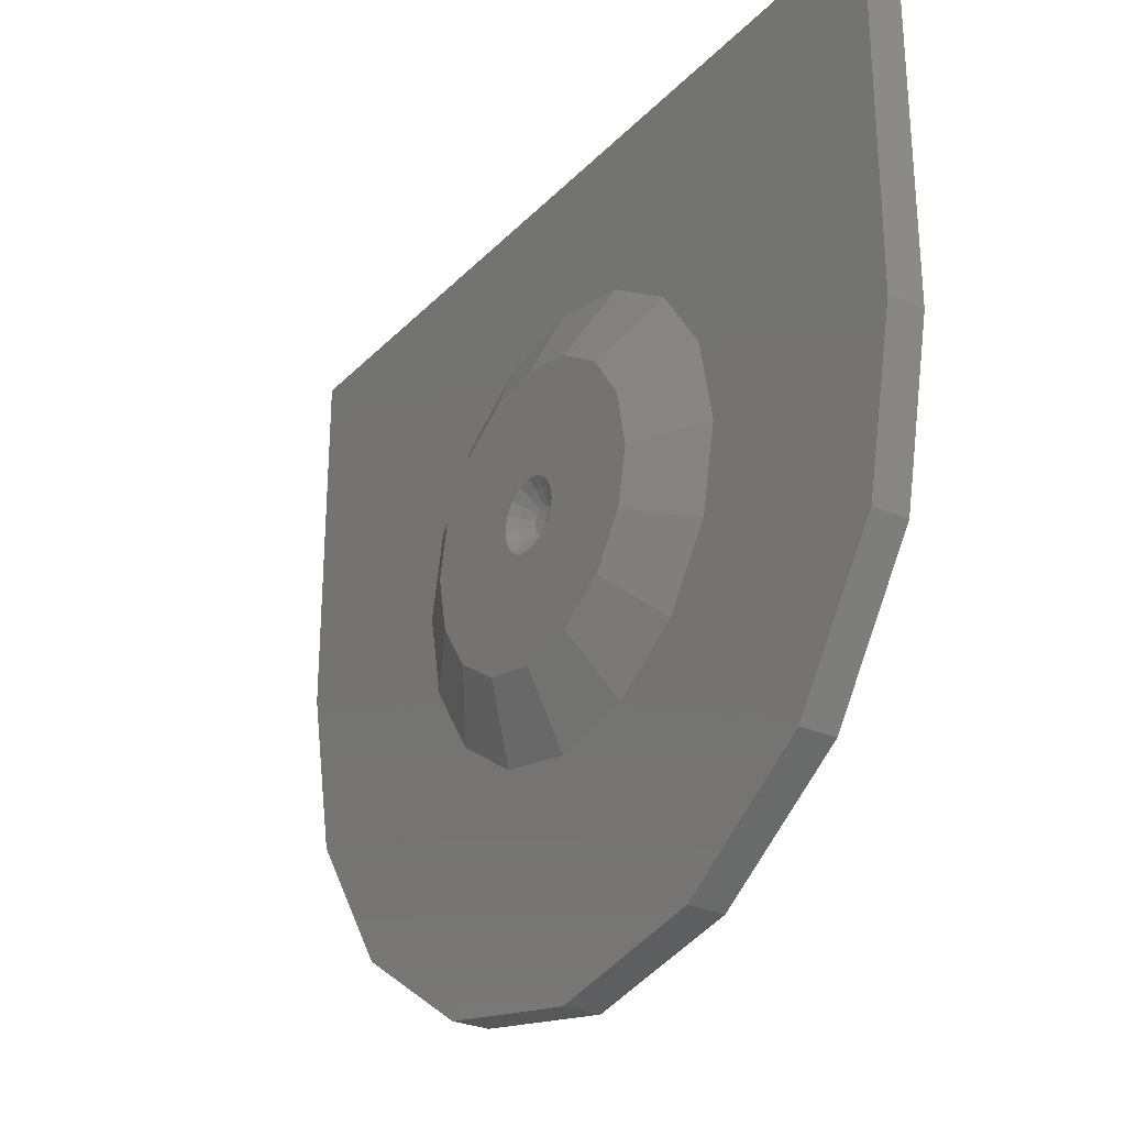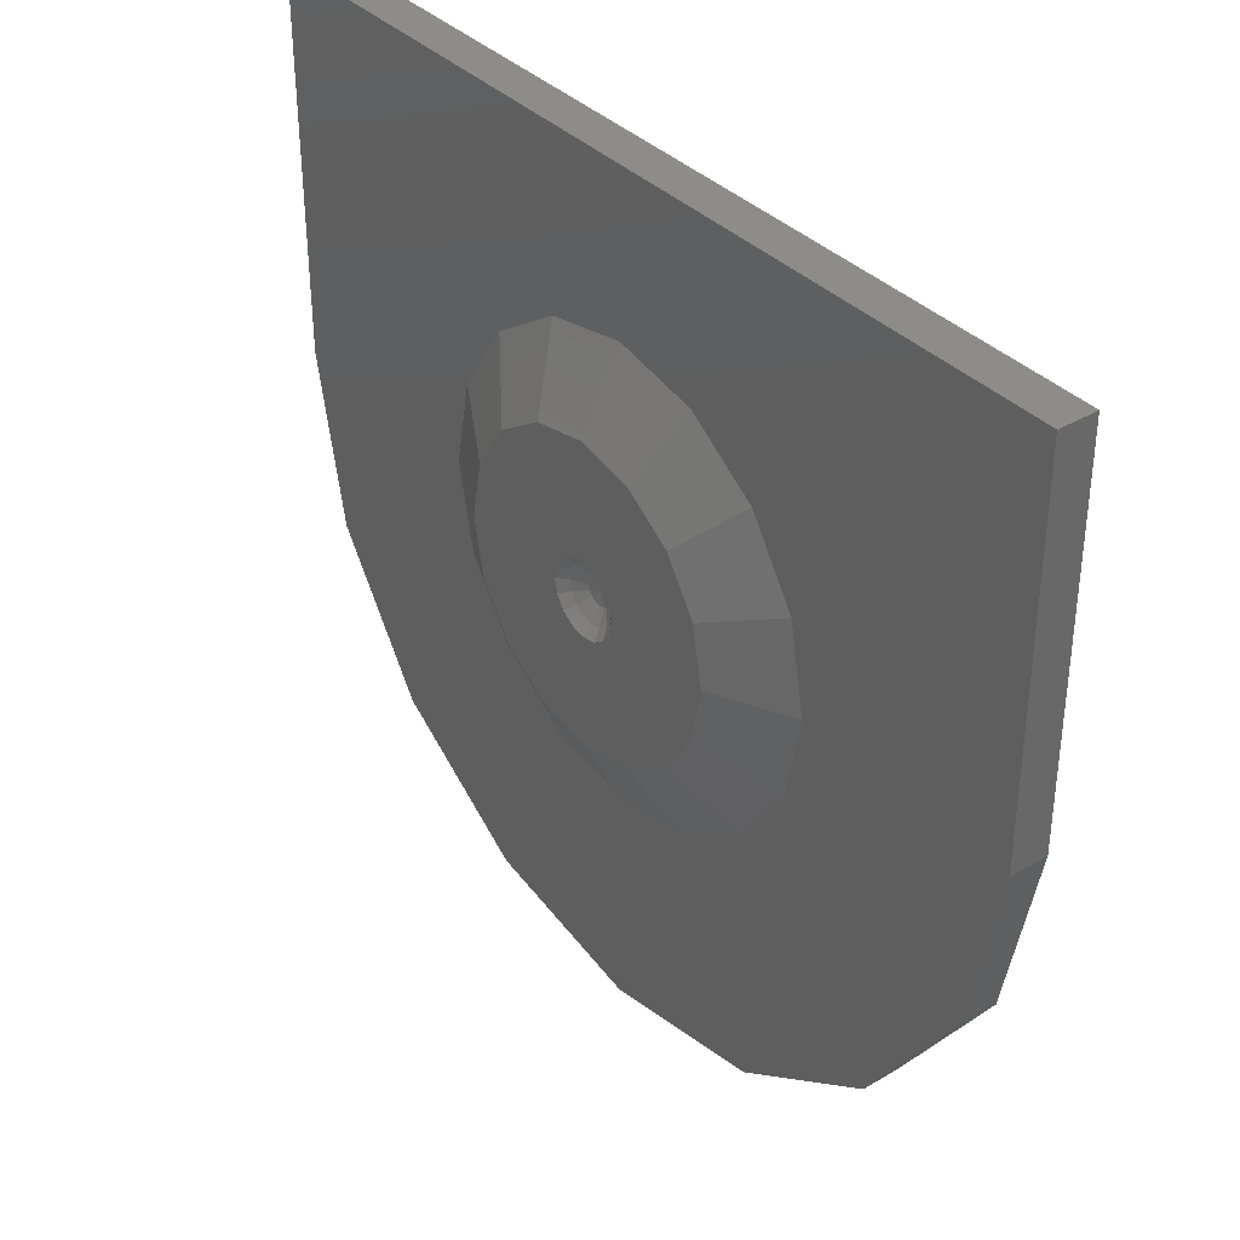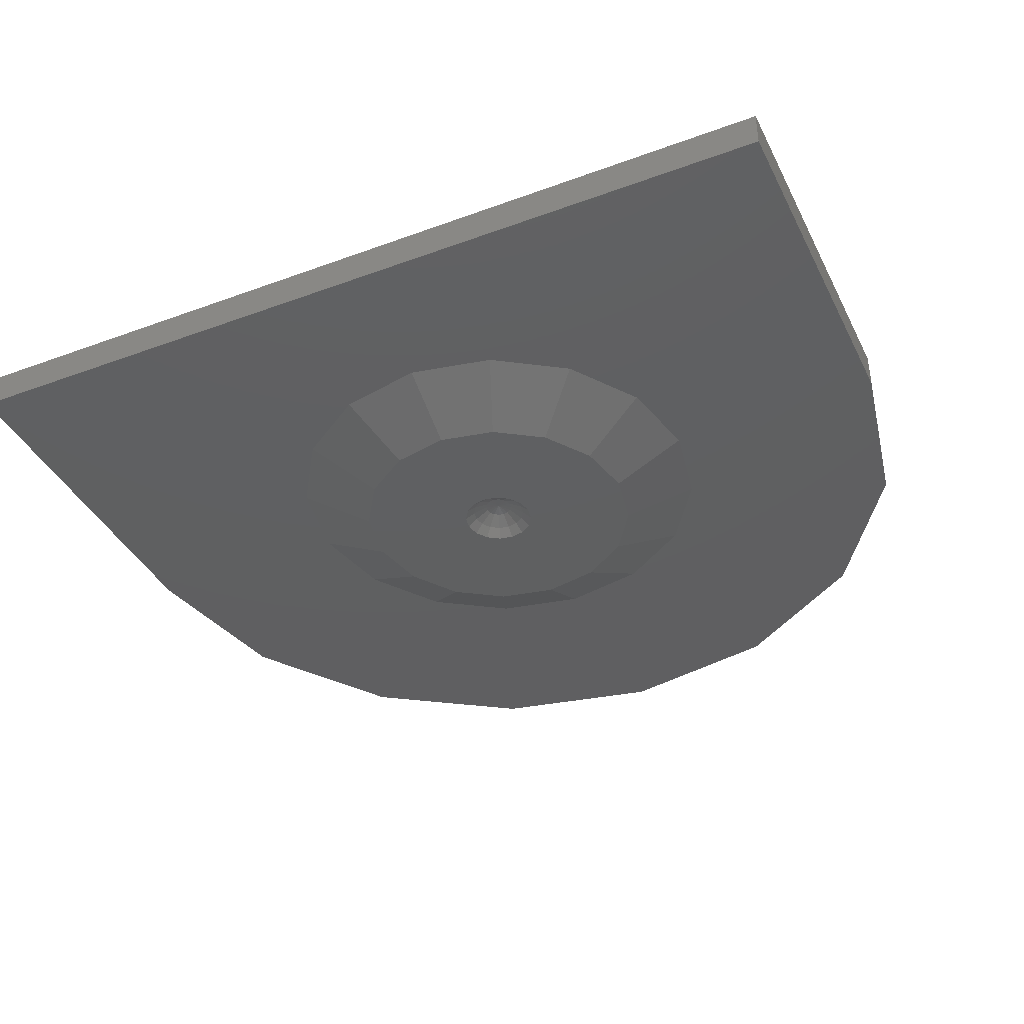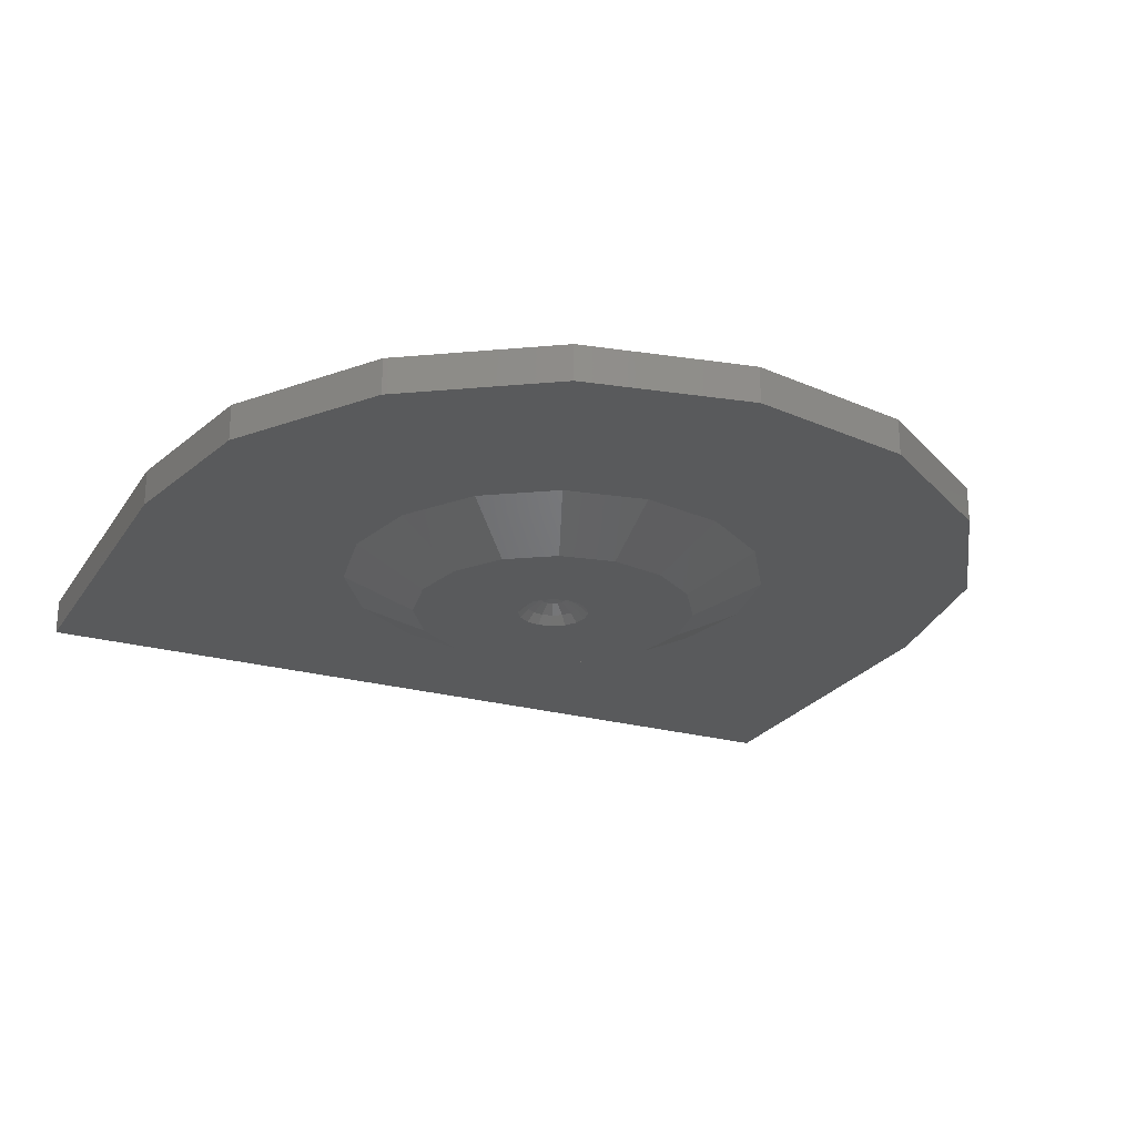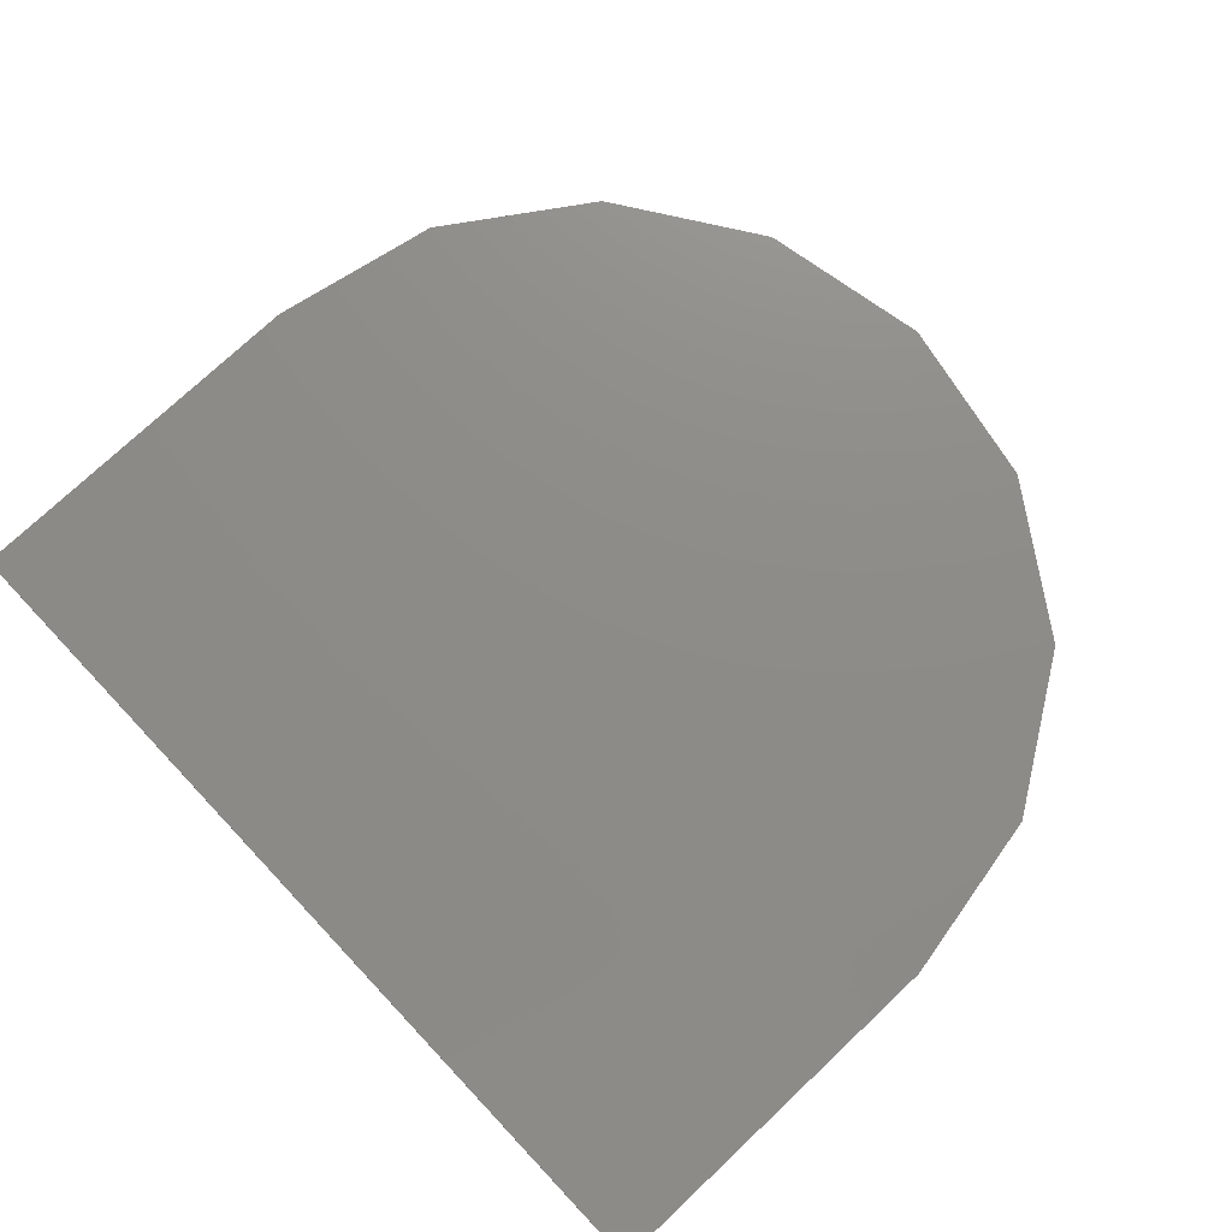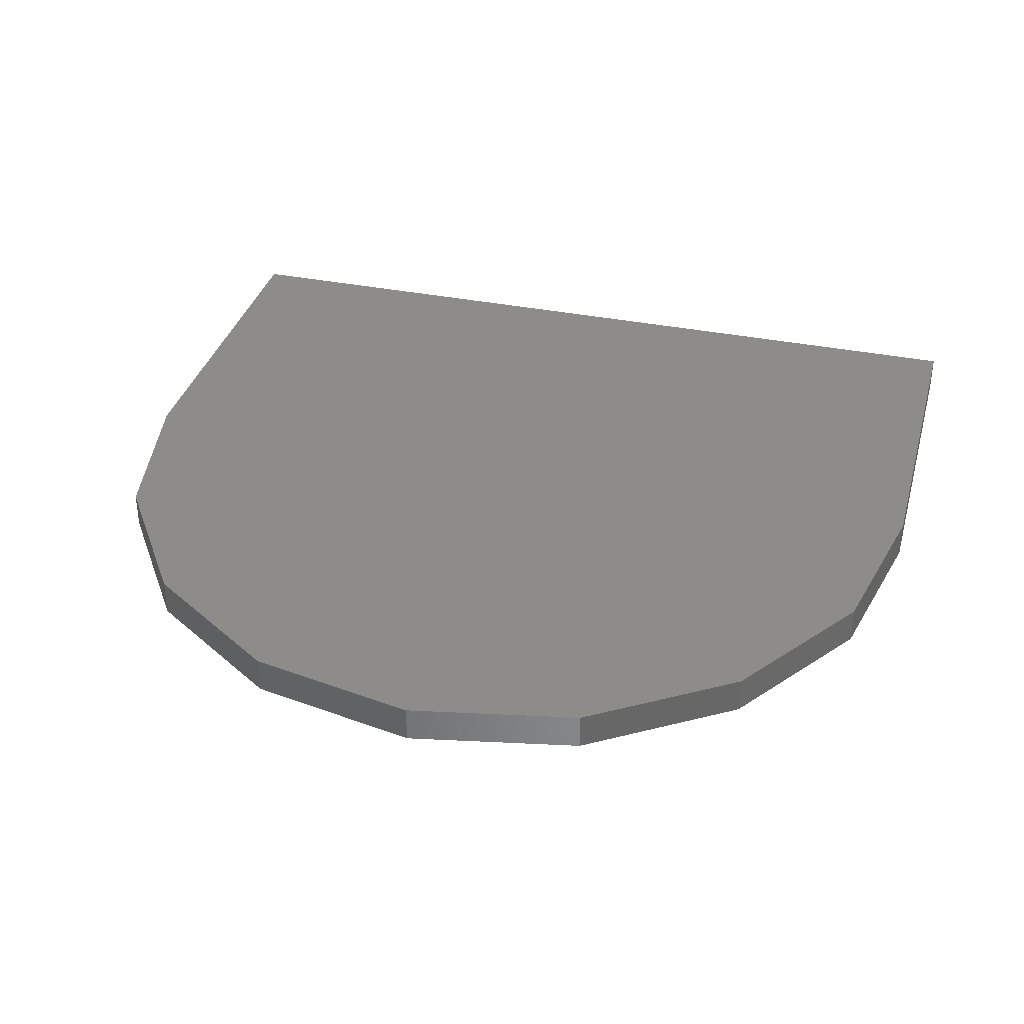
<metadata>
{"format":"stl","ext":"stl","renderer":"f3d","projection":"perspective","resolution":1024,"background":"white","views":[{"elev":-28.1,"azim":-124.1,"up":"+Y"},{"elev":36.5,"azim":-127.7,"up":"+Y"},{"elev":-39.4,"azim":-155.4,"up":"+Z"},{"elev":-23.7,"azim":-25.2,"up":"+Z"},{"elev":75.1,"azim":-133.3,"up":"+Z"},{"elev":35.3,"azim":15.0,"up":"+Z"}]}
</metadata>
<code>
# stl→obj: 127 verts, 218 faces
v 0 0 0
v 0.48 0 0
v 0.4435 -0.1837 0
v 0.3394 -0.3394 0
v 0.1837 -0.4435 0
v -0 -0.48 0
v -0.1837 -0.4435 0
v -0.3394 -0.3394 0
v -0.4435 -0.1837 0
v -0.48 0 0
v -0.48 0 0.04
v -0.4435 -0.1837 0.04
v 0 0 0.04
v -0.3394 -0.3394 0.04
v -0.1837 -0.4435 0.04
v -0 -0.48 0.04
v 0.1837 -0.4435 0.04
v 0.3394 -0.3394 0.04
v 0.4435 -0.1837 0.04
v 0.48 0 0.04
v 0 0 -0.02
v 0.01386 0.00574 -0.022
v 0.015 -0 -0.022
v 0.01061 0.01061 -0.022
v 0.00574 0.01386 -0.022
v 0 0.015 -0.022
v -0.00574 0.01386 -0.022
v -0.01061 0.01061 -0.022
v -0.01386 0.00574 -0.022
v -0.015 0 -0.022
v -0.01386 -0.00574 -0.022
v -0.01061 -0.01061 -0.022
v -0.00574 -0.01386 -0.022
v -0 -0.015 -0.022
v 0.00574 -0.01386 -0.022
v 0.01061 -0.01061 -0.022
v 0.01386 -0.00574 -0.022
v 0.015 0 -0.022
v 0.48 0.4 0.04
v 0.48 0.4 0
v -0.48 0.4 0
v -0.48 0.4 0.04
v 0.04 -0 -0.04
v 0.03 -0 -0.031
v 0.02772 0.01148 -0.031
v 0.03696 0.01531 -0.04
v 0.02121 0.02121 -0.031
v 0.02828 0.02828 -0.04
v 0.01148 0.02772 -0.031
v 0.01531 0.03696 -0.04
v 0 0.03 -0.031
v 0 0.04 -0.04
v -0.01148 0.02772 -0.031
v -0.01531 0.03696 -0.04
v -0.02121 0.02121 -0.031
v -0.02828 0.02828 -0.04
v -0.02772 0.01148 -0.031
v -0.03696 0.01531 -0.04
v -0.03 0 -0.031
v -0.04 0 -0.04
v -0.02772 -0.01148 -0.031
v -0.03696 -0.01531 -0.04
v -0.02121 -0.02121 -0.031
v -0.02828 -0.02828 -0.04
v -0.01148 -0.02772 -0.031
v -0.01531 -0.03696 -0.04
v -0 -0.03 -0.031
v -0 -0.04 -0.04
v 0.01148 -0.02772 -0.031
v 0.01531 -0.03696 -0.04
v 0.02121 -0.02121 -0.031
v 0.02828 -0.02828 -0.04
v 0.02772 -0.01148 -0.031
v 0.03696 -0.01531 -0.04
v 0.03 0 -0.031
v 0.04 0 -0.04
v 0.08 0 -0.04
v 0.07391 -0.03061 -0.04
v 0.05657 -0.05657 -0.04
v 0.03061 -0.07391 -0.04
v 0 -0.08 -0.04
v 0 -0.04 -0.04
v -0.03061 -0.07391 -0.04
v -0.05657 -0.05657 -0.04
v -0.07391 -0.03061 -0.04
v -0.08 -0 -0.04
v -0.04 -0 -0.04
v -0.07391 0.03061 -0.04
v -0.05657 0.05657 -0.04
v -0.03061 0.07391 -0.04
v -0 0.08 -0.04
v -0 0.04 -0.04
v 0.03061 0.07391 -0.04
v 0.05657 0.05657 -0.04
v 0.07391 0.03061 -0.04
v 0.16 0 -0.04
v 0.1478 -0.06123 -0.04
v 0.1131 -0.1131 -0.04
v 0.06123 -0.1478 -0.04
v 0 -0.16 -0.04
v -0.06123 -0.1478 -0.04
v -0.1131 -0.1131 -0.04
v -0.1478 -0.06123 -0.04
v -0.16 -0 -0.04
v -0.1478 0.06123 -0.04
v -0.1131 0.1131 -0.04
v -0.06123 0.1478 -0.04
v -0 0.16 -0.04
v 0.06123 0.1478 -0.04
v 0.1131 0.1131 -0.04
v 0.1478 0.06123 -0.04
v 0.24 0 0
v 0.2217 0.09184 0
v 0.1697 0.1697 0
v 0.09184 0.2217 0
v -0 0.24 0
v -0.09184 0.2217 0
v -0.1697 0.1697 0
v -0.2217 0.09184 0
v -0.24 -0 0
v -0.2217 -0.09184 0
v -0.1697 -0.1697 0
v -0.09184 -0.2217 0
v 0 -0.24 0
v 0.09184 -0.2217 0
v 0.1697 -0.1697 0
v 0.2217 -0.09184 0
f 1 2 3
f 1 3 4
f 1 4 5
f 1 5 6
f 1 6 7
f 1 7 8
f 1 8 9
f 1 9 10
f 11 12 13
f 12 14 13
f 14 15 13
f 15 16 13
f 16 17 13
f 17 18 13
f 18 19 13
f 19 20 13
f 21 22 23
f 21 24 22
f 21 25 24
f 21 26 25
f 21 27 26
f 21 28 27
f 21 29 28
f 21 30 29
f 21 31 30
f 21 32 31
f 21 33 32
f 21 34 33
f 21 35 34
f 21 36 35
f 21 37 36
f 21 38 37
f 2 20 19
f 2 19 3
f 3 19 18
f 3 18 4
f 4 18 17
f 4 17 5
f 5 17 16
f 5 16 6
f 6 16 15
f 6 15 7
f 7 15 14
f 7 14 8
f 8 14 12
f 8 12 9
f 9 12 11
f 9 11 10
f 39 40 41
f 39 41 42
f 42 41 10
f 42 10 11
f 40 39 20
f 40 20 2
f 39 42 11
f 39 11 20
f 41 40 2
f 41 2 10
f 43 44 45
f 43 45 46
f 46 45 47
f 46 47 48
f 48 47 49
f 48 49 50
f 50 49 51
f 50 51 52
f 52 51 53
f 52 53 54
f 54 53 55
f 54 55 56
f 56 55 57
f 56 57 58
f 58 57 59
f 58 59 60
f 60 59 61
f 60 61 62
f 62 61 63
f 62 63 64
f 64 63 65
f 64 65 66
f 66 65 67
f 66 67 68
f 68 67 69
f 68 69 70
f 70 69 71
f 70 71 72
f 72 71 73
f 72 73 74
f 74 73 75
f 74 75 76
f 44 23 22
f 44 22 45
f 45 22 24
f 45 24 47
f 47 24 25
f 47 25 49
f 49 25 26
f 49 26 51
f 51 26 27
f 51 27 53
f 53 27 28
f 53 28 55
f 55 28 29
f 55 29 57
f 57 29 30
f 57 30 59
f 59 30 31
f 59 31 61
f 61 31 32
f 61 32 63
f 63 32 33
f 63 33 65
f 65 33 34
f 65 34 67
f 67 34 35
f 67 35 69
f 69 35 36
f 69 36 71
f 71 36 37
f 71 37 73
f 73 37 38
f 73 38 75
f 76 77 78
f 76 78 74
f 74 78 79
f 74 79 72
f 72 79 80
f 72 80 70
f 70 80 81
f 70 81 82
f 82 81 83
f 82 83 66
f 66 83 84
f 66 84 64
f 64 84 85
f 64 85 62
f 62 85 86
f 62 86 87
f 87 86 88
f 87 88 58
f 58 88 89
f 58 89 56
f 56 89 90
f 56 90 54
f 54 90 91
f 54 91 92
f 92 91 93
f 92 93 50
f 50 93 94
f 50 94 48
f 48 94 95
f 48 95 46
f 46 95 77
f 46 77 76
f 77 96 97
f 77 97 78
f 78 97 98
f 78 98 79
f 79 98 99
f 79 99 80
f 80 99 100
f 80 100 81
f 81 100 101
f 81 101 83
f 83 101 102
f 83 102 84
f 84 102 103
f 84 103 85
f 85 103 104
f 85 104 86
f 86 104 105
f 86 105 88
f 88 105 106
f 88 106 89
f 89 106 107
f 89 107 90
f 90 107 108
f 90 108 91
f 91 108 109
f 91 109 93
f 93 109 110
f 93 110 94
f 94 110 111
f 94 111 95
f 95 111 96
f 95 96 77
f 112 96 111
f 112 111 113
f 113 111 110
f 113 110 114
f 114 110 109
f 114 109 115
f 115 109 108
f 115 108 116
f 116 108 107
f 116 107 117
f 117 107 106
f 117 106 118
f 118 106 105
f 118 105 119
f 119 105 104
f 119 104 120
f 120 104 103
f 120 103 121
f 121 103 102
f 121 102 122
f 122 102 101
f 122 101 123
f 123 101 100
f 123 100 124
f 124 100 99
f 124 99 125
f 125 99 98
f 125 98 126
f 126 98 97
f 126 97 127
f 127 97 96
f 127 96 112

</code>
